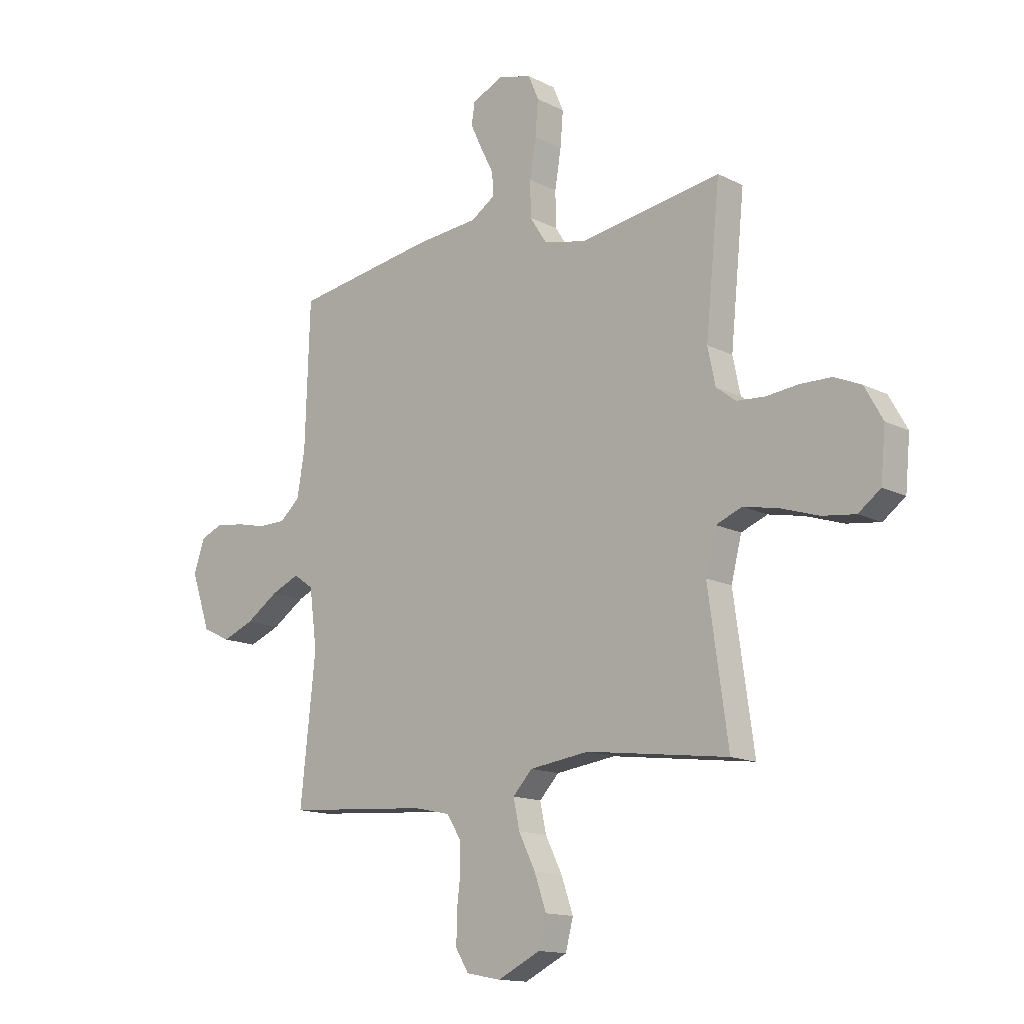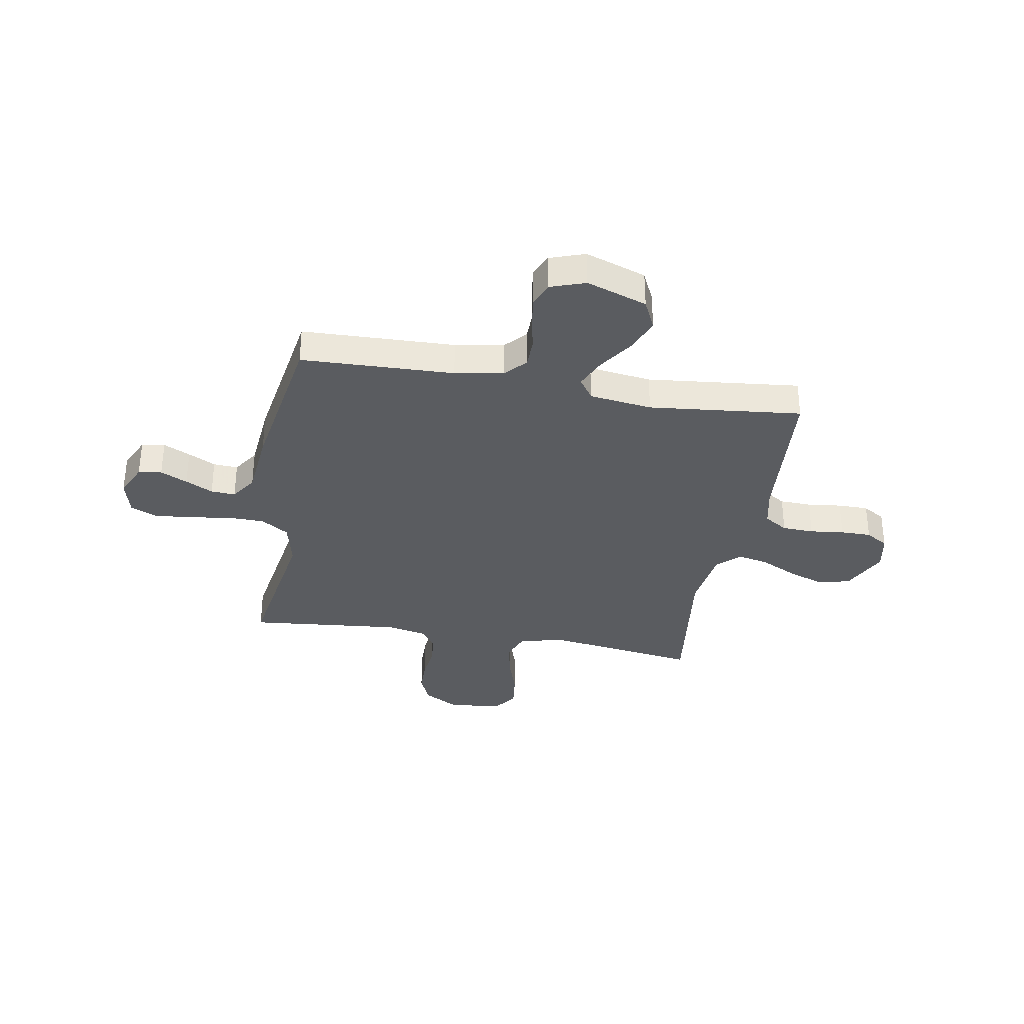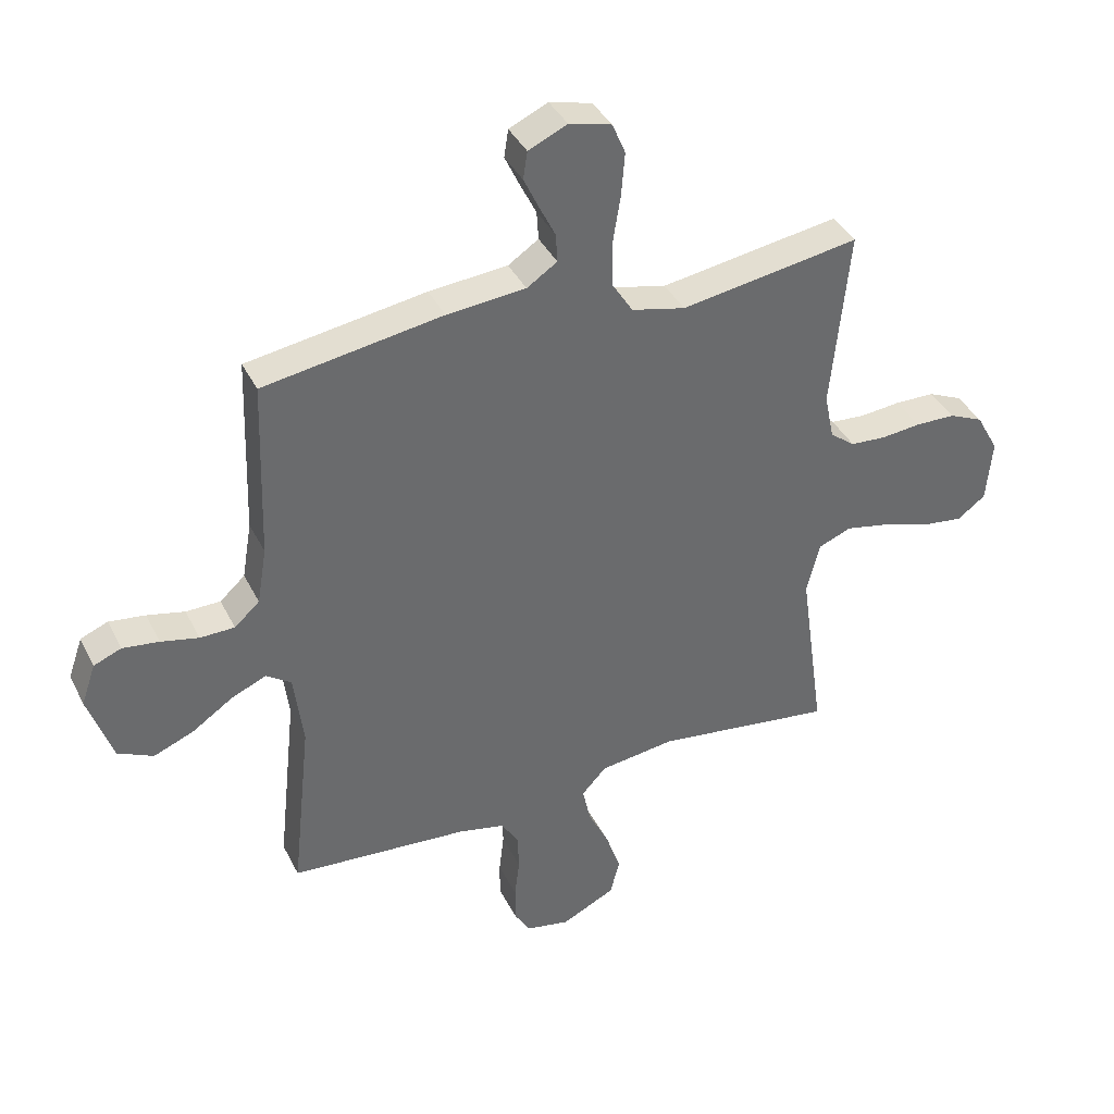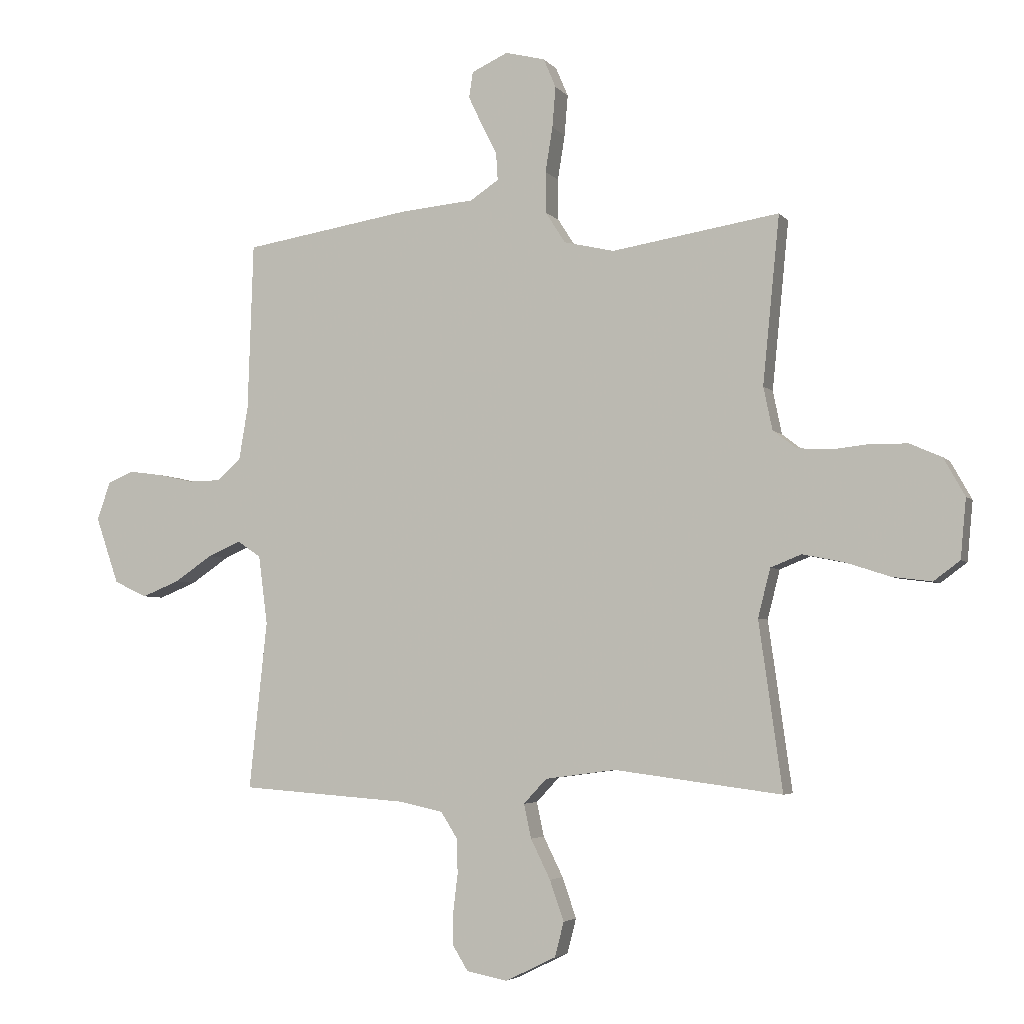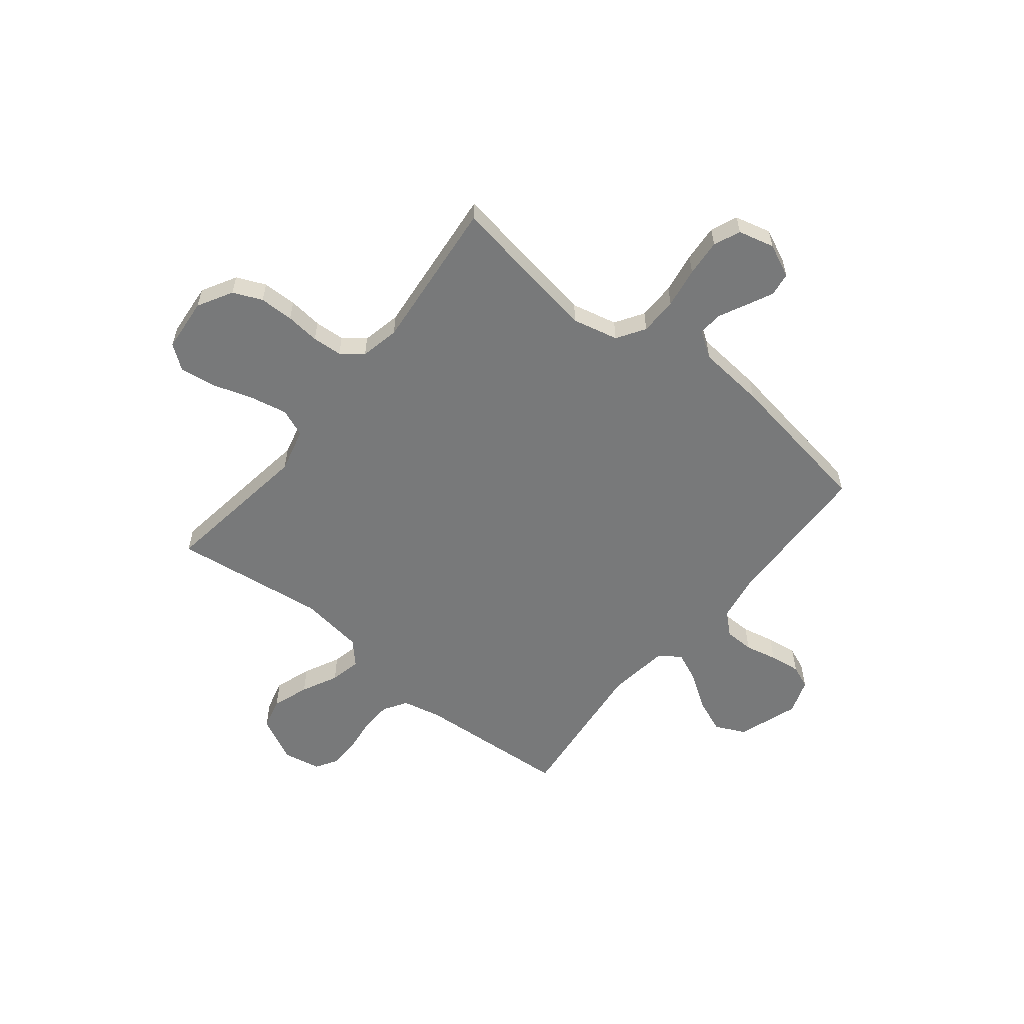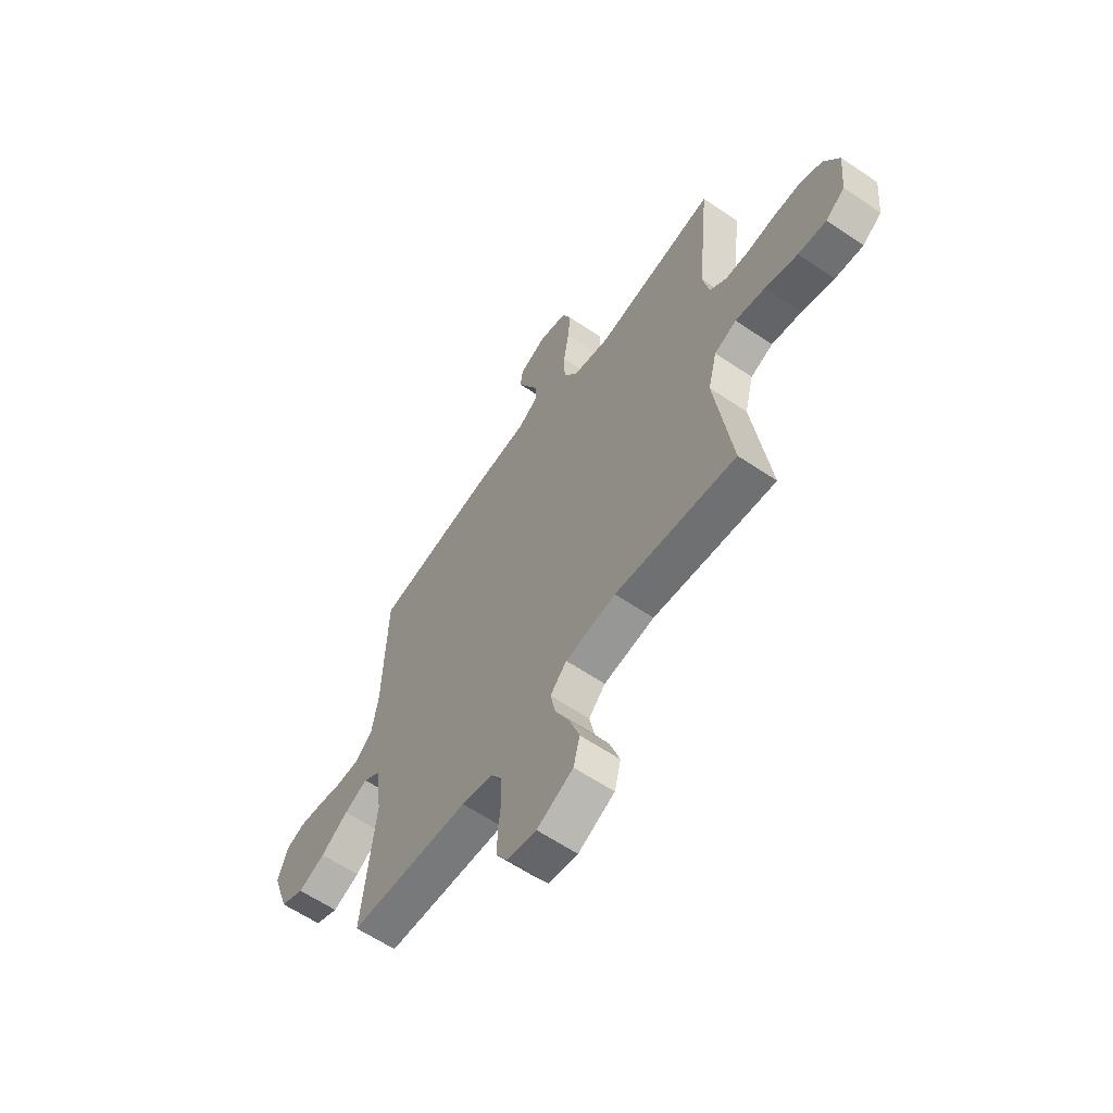
<metadata>
{"format":"obj","ext":"obj","renderer":"f3d","projection":"perspective","resolution":1024,"background":"white","views":[{"elev":-14.1,"azim":-138.2,"up":"+Z"},{"elev":-33.9,"azim":80.0,"up":"+Y"},{"elev":38.5,"azim":155.7,"up":"+Z"},{"elev":-4.1,"azim":-160.5,"up":"+Z"},{"elev":-57.7,"azim":-38.8,"up":"+Y"},{"elev":-61.4,"azim":-124.6,"up":"+Z"}]}
</metadata>
<code>
v -0.5 0.07 0.5
v -0.2 0.07 0.452
v -0.11 0.07 0.473
v -0.075 0.07 0.528
v -0.074 0.07 0.602
v -0.087 0.07 0.682
v -0.093 0.07 0.755
v -0.071 0.07 0.807
v 0 0.07 0.825
v 0.065 0.07 0.795
v 0.072 0.07 0.749
v 0.047 0.07 0.696
v 0.02 0.07 0.642
v 0.017 0.07 0.594
v 0.068 0.07 0.56
v 0.2 0.07 0.548
v 0.5 0.07 0.5
v 0.51 0.07 0.2
v 0.526 0.07 0.105
v 0.568 0.07 0.067
v 0.626 0.07 0.066
v 0.689 0.07 0.08
v 0.75 0.07 0.088
v 0.796 0.07 0.069
v 0.82 0.07 0
v 0.779 0.07 -0.119
v 0.72 0.07 -0.147
v 0.653 0.07 -0.12
v 0.585 0.07 -0.074
v 0.526 0.07 -0.048
v 0.484 0.07 -0.077
v 0.468 0.07 -0.2
v 0.5 0.07 -0.5
v 0.2 0.07 -0.522
v 0.123 0.07 -0.539
v 0.094 0.07 -0.585
v 0.092 0.07 -0.647
v 0.1 0.07 -0.714
v 0.1 0.07 -0.774
v 0.073 0.07 -0.818
v 0 0.07 -0.832
v -0.09 0.07 -0.788
v -0.106 0.07 -0.726
v -0.081 0.07 -0.654
v -0.046 0.07 -0.583
v -0.033 0.07 -0.522
v -0.074 0.07 -0.478
v -0.2 0.07 -0.461
v -0.5 0.07 -0.5
v -0.458 0.07 -0.2
v -0.48 0.07 -0.113
v -0.535 0.07 -0.091
v -0.609 0.07 -0.106
v -0.689 0.07 -0.132
v -0.759 0.07 -0.141
v -0.806 0.07 -0.106
v -0.816 0.07 0
v -0.778 0.07 0.068
v -0.721 0.07 0.093
v -0.654 0.07 0.094
v -0.587 0.07 0.087
v -0.528 0.07 0.091
v -0.486 0.07 0.123
v -0.47 0.07 0.2
v -0.5 0 0.5
v -0.2 0 0.452
v -0.11 0 0.473
v -0.075 0 0.528
v -0.074 0 0.602
v -0.087 0 0.682
v -0.093 0 0.755
v -0.071 0 0.807
v 0 0 0.825
v 0.065 0 0.795
v 0.072 0 0.749
v 0.047 0 0.696
v 0.02 0 0.642
v 0.017 0 0.594
v 0.068 0 0.56
v 0.2 0 0.548
v 0.5 0 0.5
v 0.51 0 0.2
v 0.526 0 0.105
v 0.568 0 0.067
v 0.626 0 0.066
v 0.689 0 0.08
v 0.75 0 0.088
v 0.796 0 0.069
v 0.82 0 0
v 0.779 0 -0.119
v 0.72 0 -0.147
v 0.653 0 -0.12
v 0.585 0 -0.074
v 0.526 0 -0.048
v 0.484 0 -0.077
v 0.468 0 -0.2
v 0.5 0 -0.5
v 0.2 0 -0.522
v 0.123 0 -0.539
v 0.094 0 -0.585
v 0.092 0 -0.647
v 0.1 0 -0.714
v 0.1 0 -0.774
v 0.073 0 -0.818
v 0 0 -0.832
v -0.09 0 -0.788
v -0.106 0 -0.726
v -0.081 0 -0.654
v -0.046 0 -0.583
v -0.033 0 -0.522
v -0.074 0 -0.478
v -0.2 0 -0.461
v -0.5 0 -0.5
v -0.458 0 -0.2
v -0.48 0 -0.113
v -0.535 0 -0.091
v -0.609 0 -0.106
v -0.689 0 -0.132
v -0.759 0 -0.141
v -0.806 0 -0.106
v -0.816 0 0
v -0.778 0 0.068
v -0.721 0 0.093
v -0.654 0 0.094
v -0.587 0 0.087
v -0.528 0 0.091
v -0.486 0 0.123
v -0.47 0 0.2
f 59 60 61
f 58 59 61
f 57 58 61
f 56 57 61
f 55 56 61
f 54 55 61
f 53 54 61
f 52 53 61 62
f 51 52 62 63
f 48 49 50
f 51 63 64
f 50 51 64
f 48 50 64
f 47 48 64
f 43 44 45
f 42 43 45
f 41 42 45
f 40 41 45
f 39 40 45
f 38 39 45
f 37 38 45
f 36 37 45 46
f 64 1 2
f 47 64 2
f 46 47 2
f 36 46 2
f 35 36 2
f 27 28 29
f 26 27 29
f 25 26 29
f 24 25 29
f 23 24 29
f 22 23 29
f 21 22 29
f 20 21 29 30
f 19 20 30 31
f 15 16 17 18
f 18 19 31
f 15 18 31
f 14 15 31
f 11 12 13
f 10 11 13
f 9 10 13
f 8 9 13
f 7 8 13
f 6 7 13
f 5 6 13
f 4 5 13 14
f 14 31 32
f 4 14 32
f 3 4 32
f 2 3 32
f 35 2 32
f 34 35 32
f 32 33 34
f 125 124 123
f 125 123 122
f 125 122 121
f 125 121 120
f 125 120 119
f 125 119 118
f 125 118 117
f 126 125 117 116
f 127 126 116 115
f 114 113 112
f 128 127 115
f 128 115 114
f 128 114 112
f 128 112 111
f 109 108 107
f 109 107 106
f 109 106 105
f 109 105 104
f 109 104 103
f 109 103 102
f 109 102 101
f 110 109 101 100
f 66 65 128
f 66 128 111
f 66 111 110
f 66 110 100
f 66 100 99
f 93 92 91
f 93 91 90
f 93 90 89
f 93 89 88
f 93 88 87
f 93 87 86
f 93 86 85
f 94 93 85 84
f 95 94 84 83
f 82 81 80 79
f 95 83 82
f 95 82 79
f 95 79 78
f 77 76 75
f 77 75 74
f 77 74 73
f 77 73 72
f 77 72 71
f 77 71 70
f 77 70 69
f 78 77 69 68
f 96 95 78
f 96 78 68
f 96 68 67
f 96 67 66
f 96 66 99
f 96 99 98
f 98 97 96
f 1 65 66 2
f 2 66 67 3
f 3 67 68 4
f 4 68 69 5
f 5 69 70 6
f 6 70 71 7
f 7 71 72 8
f 8 72 73 9
f 9 73 74 10
f 10 74 75 11
f 11 75 76 12
f 12 76 77 13
f 13 77 78 14
f 14 78 79 15
f 15 79 80 16
f 16 80 81 17
f 17 81 82 18
f 18 82 83 19
f 19 83 84 20
f 20 84 85 21
f 21 85 86 22
f 22 86 87 23
f 23 87 88 24
f 24 88 89 25
f 25 89 90 26
f 26 90 91 27
f 27 91 92 28
f 28 92 93 29
f 29 93 94 30
f 30 94 95 31
f 31 95 96 32
f 32 96 97 33
f 33 97 98 34
f 34 98 99 35
f 35 99 100 36
f 36 100 101 37
f 37 101 102 38
f 38 102 103 39
f 39 103 104 40
f 40 104 105 41
f 41 105 106 42
f 42 106 107 43
f 43 107 108 44
f 44 108 109 45
f 45 109 110 46
f 46 110 111 47
f 47 111 112 48
f 48 112 113 49
f 49 113 114 50
f 50 114 115 51
f 51 115 116 52
f 52 116 117 53
f 53 117 118 54
f 54 118 119 55
f 55 119 120 56
f 56 120 121 57
f 57 121 122 58
f 58 122 123 59
f 59 123 124 60
f 60 124 125 61
f 61 125 126 62
f 62 126 127 63
f 63 127 128 64
f 64 128 65 1

</code>
